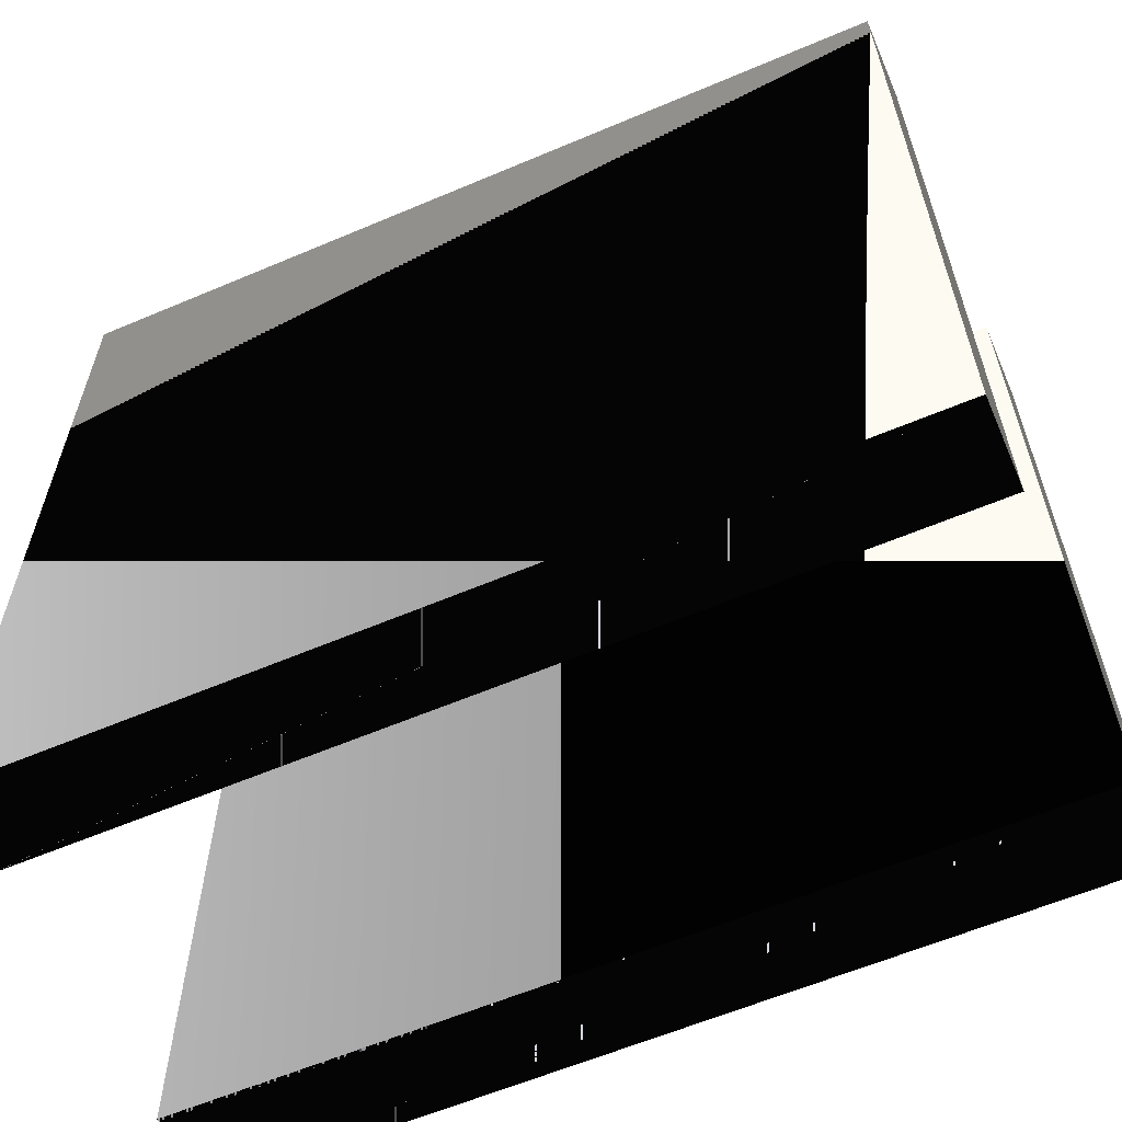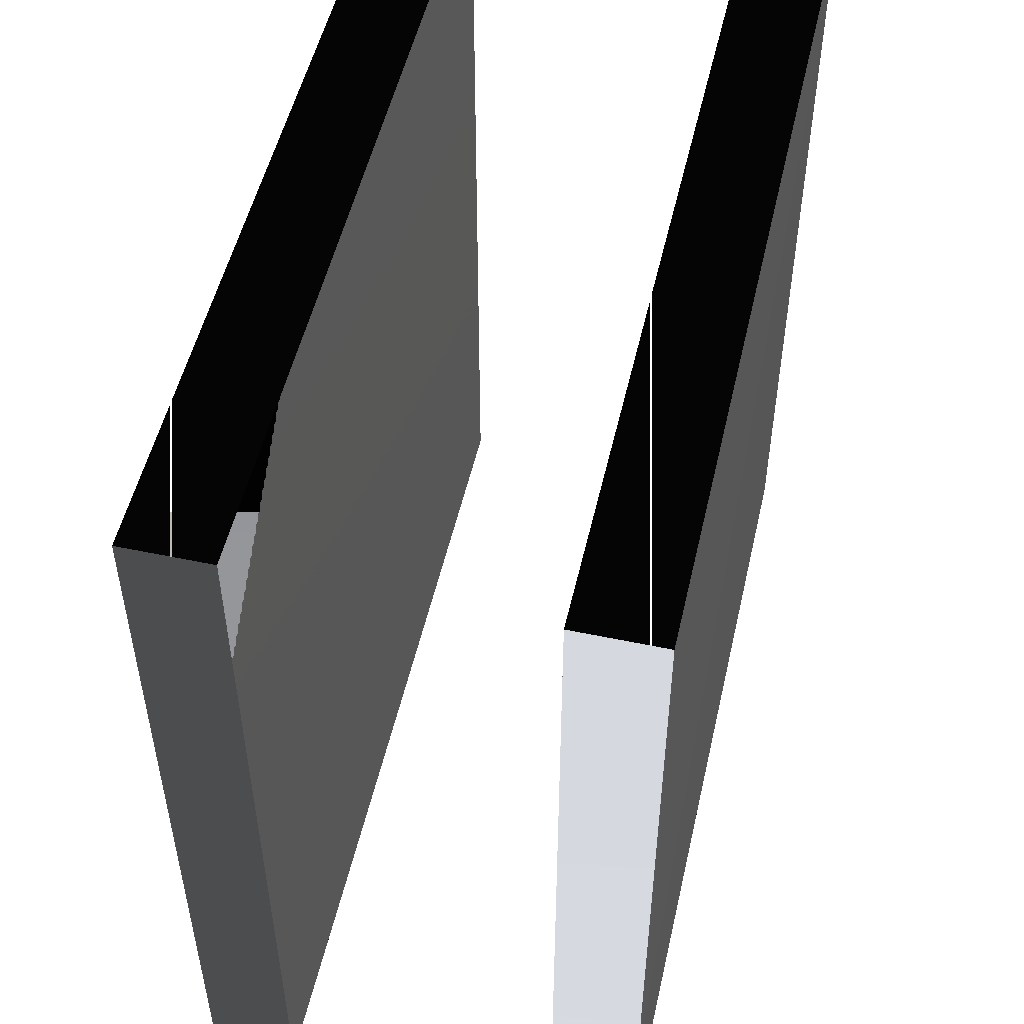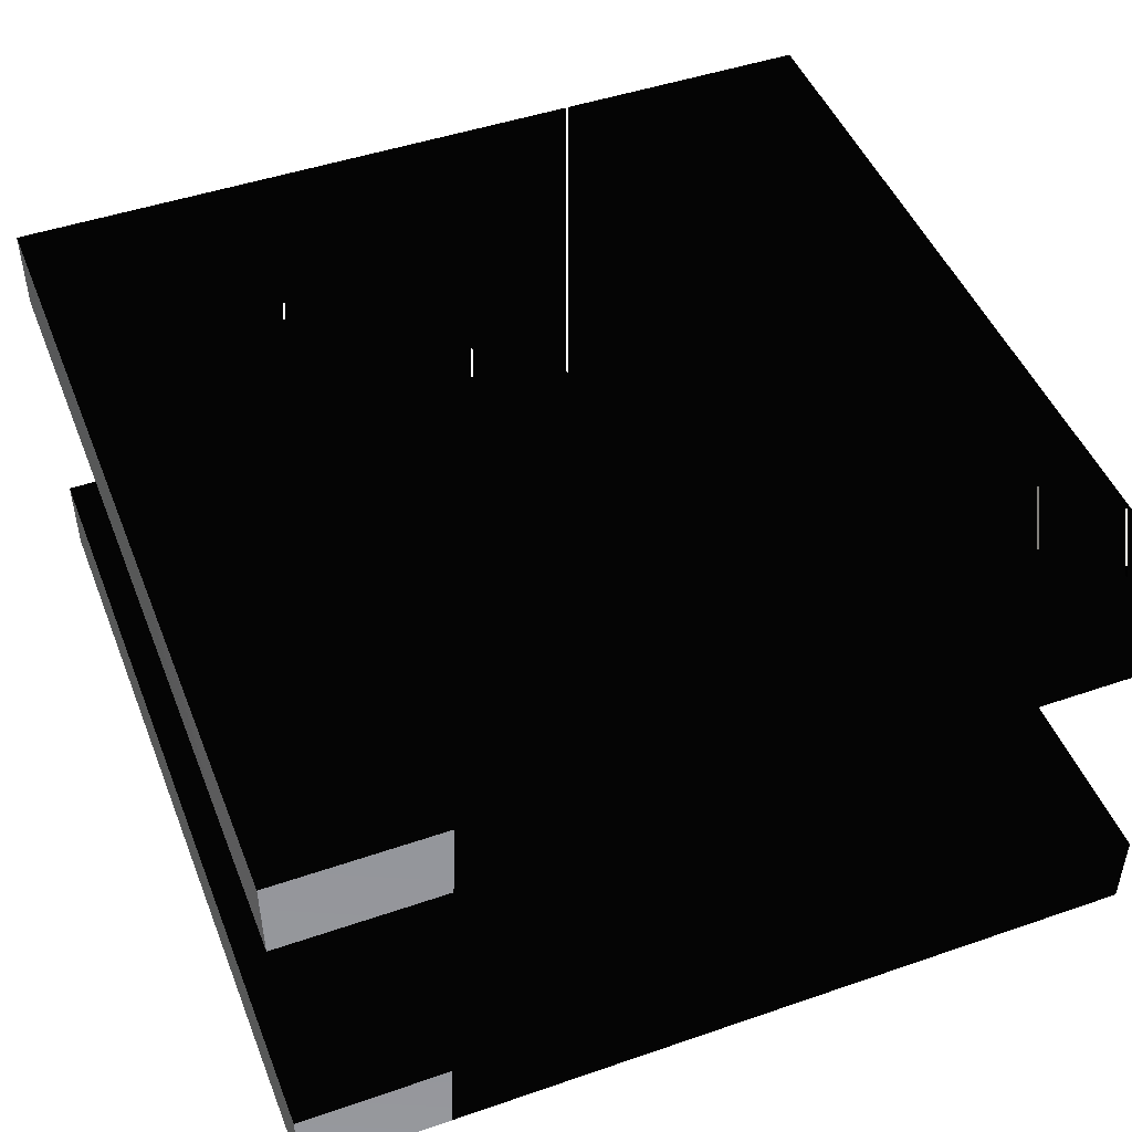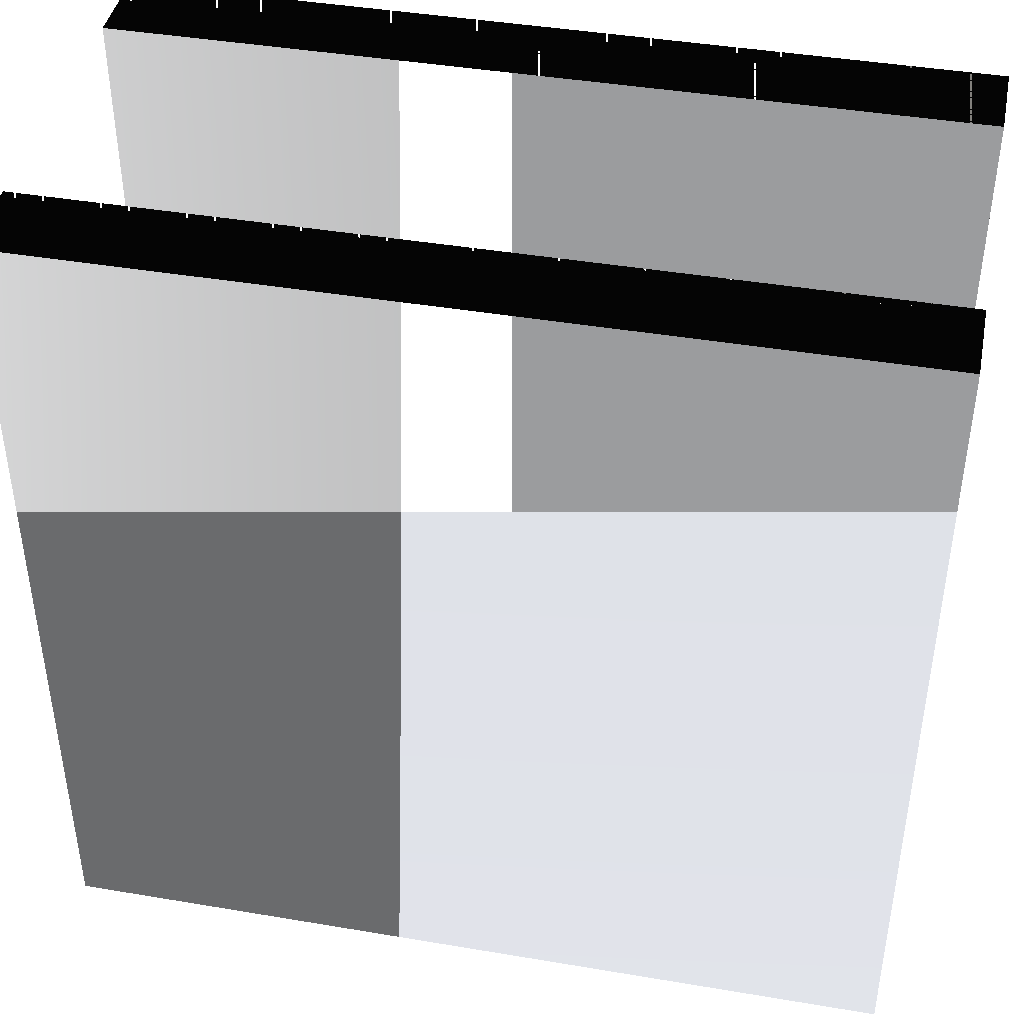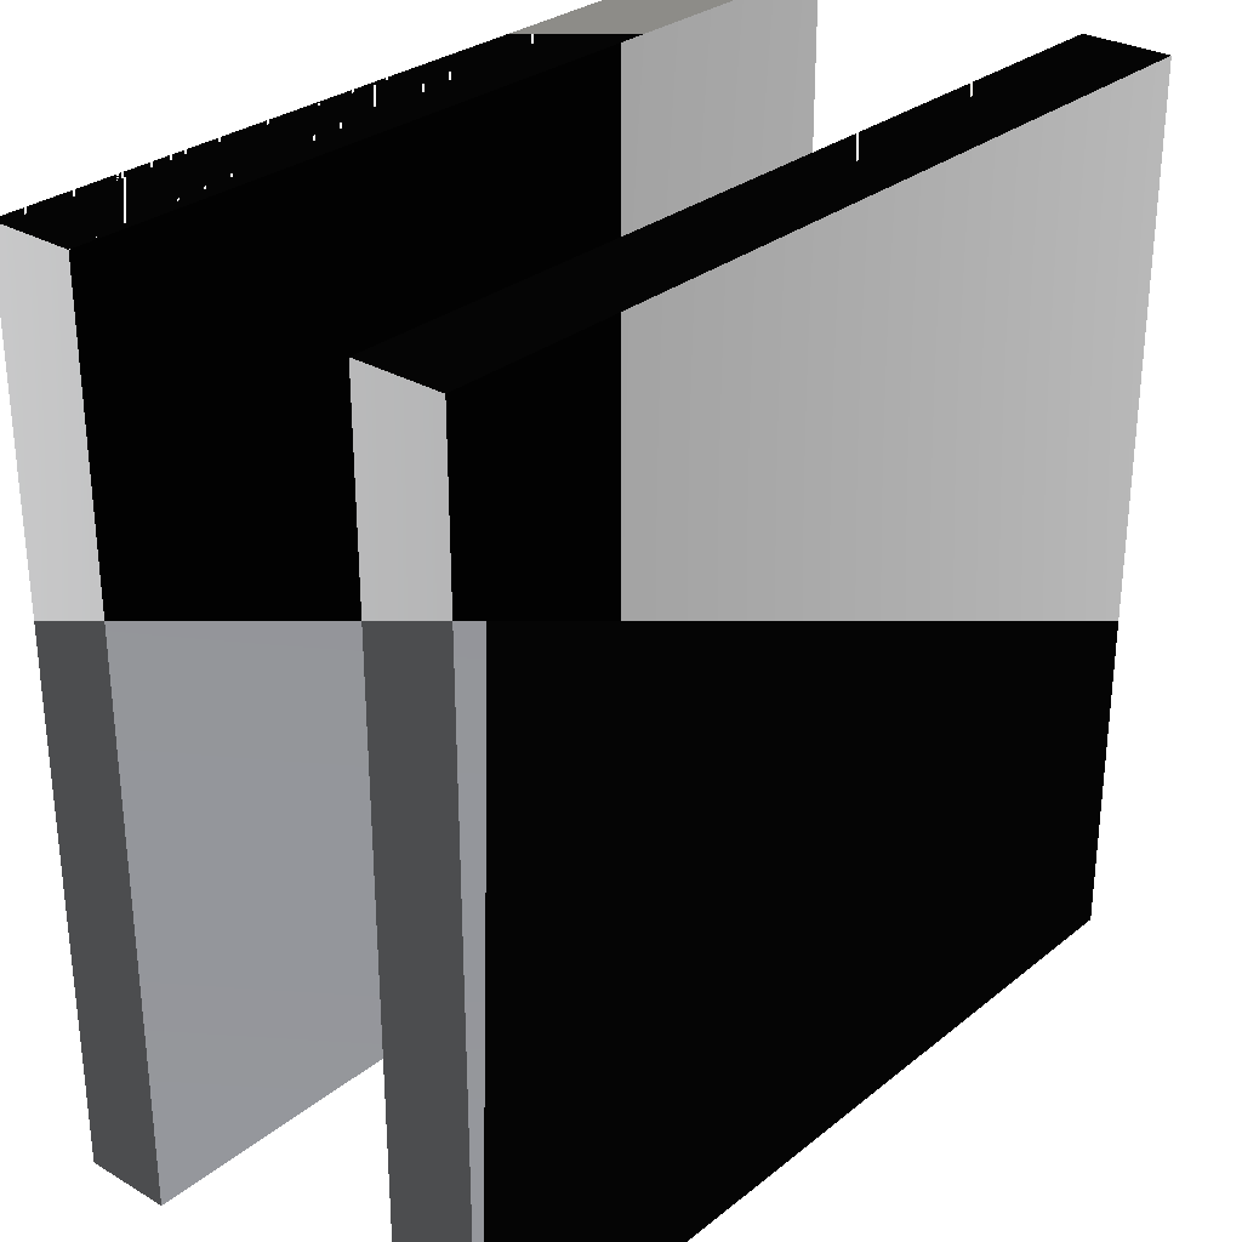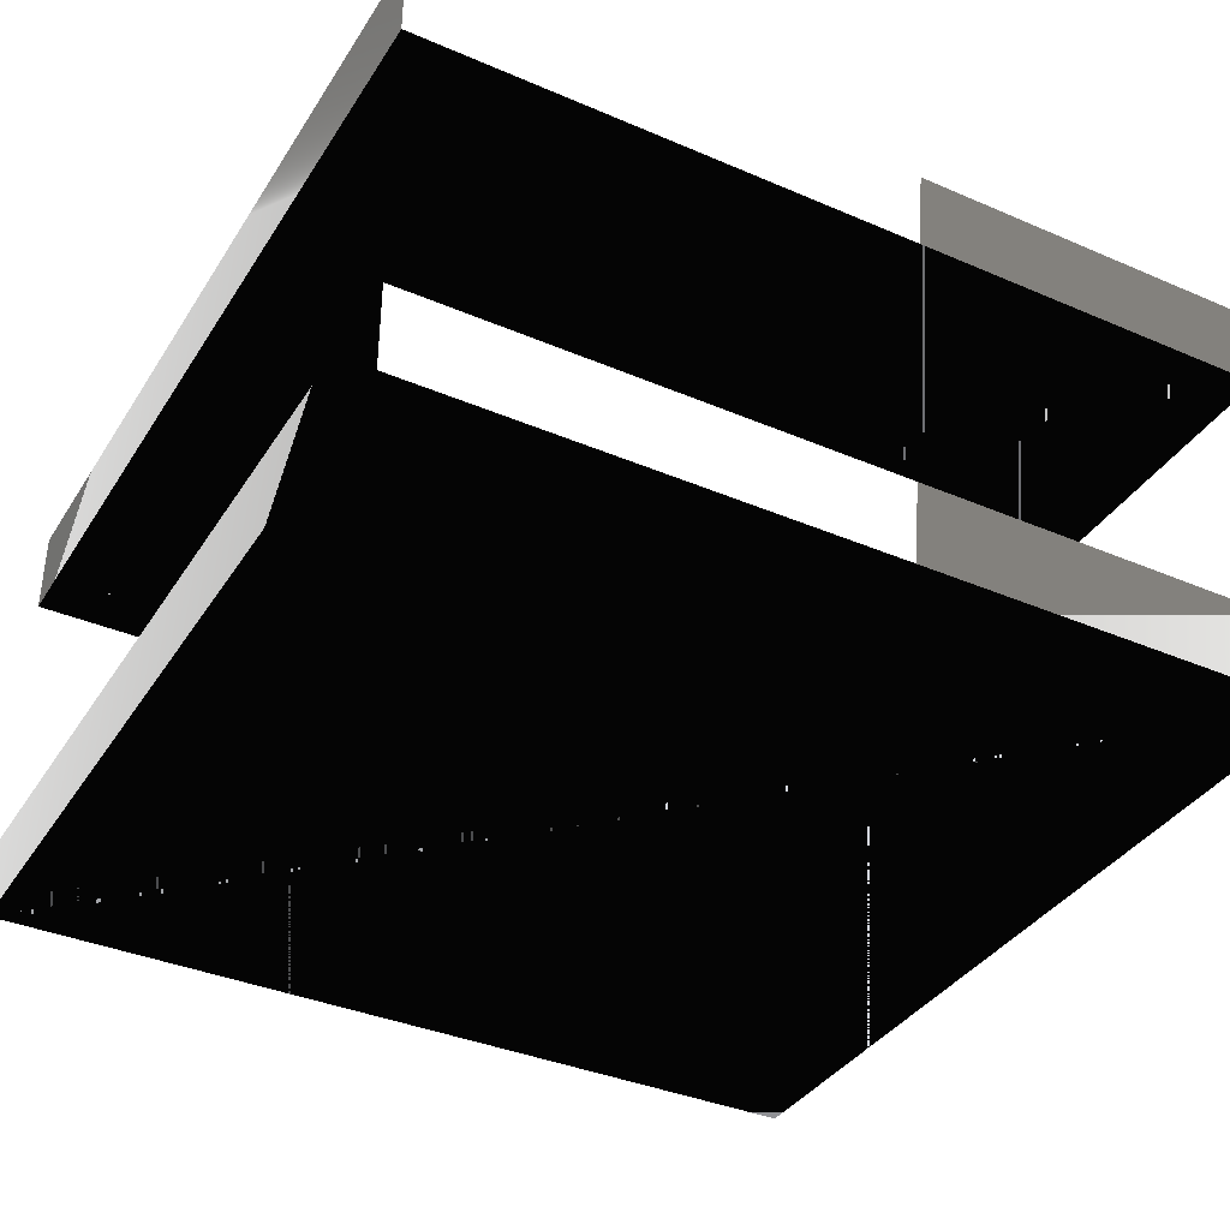
<metadata>
{"format":"stl","ext":"stl","renderer":"f3d","projection":"perspective","resolution":1024,"background":"white","views":[{"elev":-60.9,"azim":23.4,"up":"+Y"},{"elev":52.0,"azim":-77.2,"up":"+Y"},{"elev":47.4,"azim":-111.2,"up":"+Z"},{"elev":42.5,"azim":-168.6,"up":"+Y"},{"elev":29.4,"azim":130.7,"up":"+Y"},{"elev":-37.1,"azim":61.1,"up":"+Z"}]}
</metadata>
<code>
# stl→obj: 16 verts, 24 faces
v -8.472e-08 -8.472e-08 1.694e-08
v -8.472e-08 8.472e-08 1.694e-08
v -8.472e-08 8.472e-08 0
v -8.472e-08 -8.472e-08 0
v 8.472e-08 -8.472e-08 1.694e-08
v 8.472e-08 -8.472e-08 0
v 8.472e-08 8.472e-08 1.694e-08
v 8.472e-08 8.472e-08 0
v -8.472e-08 -8.472e-08 8.841e-08
v -8.472e-08 8.472e-08 8.841e-08
v -8.472e-08 8.472e-08 7.147e-08
v -8.472e-08 -8.472e-08 7.147e-08
v 8.472e-08 -8.472e-08 8.841e-08
v 8.472e-08 -8.472e-08 7.147e-08
v 8.472e-08 8.472e-08 8.841e-08
v 8.472e-08 8.472e-08 7.147e-08
f 1 2 3
f 3 4 1
f 5 1 4
f 4 6 5
f 7 5 6
f 6 8 7
f 2 7 8
f 8 3 2
f 1 2 7
f 1 5 7
f 4 3 8
f 4 6 8
f 9 10 11
f 11 12 9
f 13 9 12
f 12 14 13
f 15 13 14
f 14 16 15
f 10 15 16
f 16 11 10
f 9 10 15
f 9 13 15
f 12 11 16
f 12 14 16

</code>
